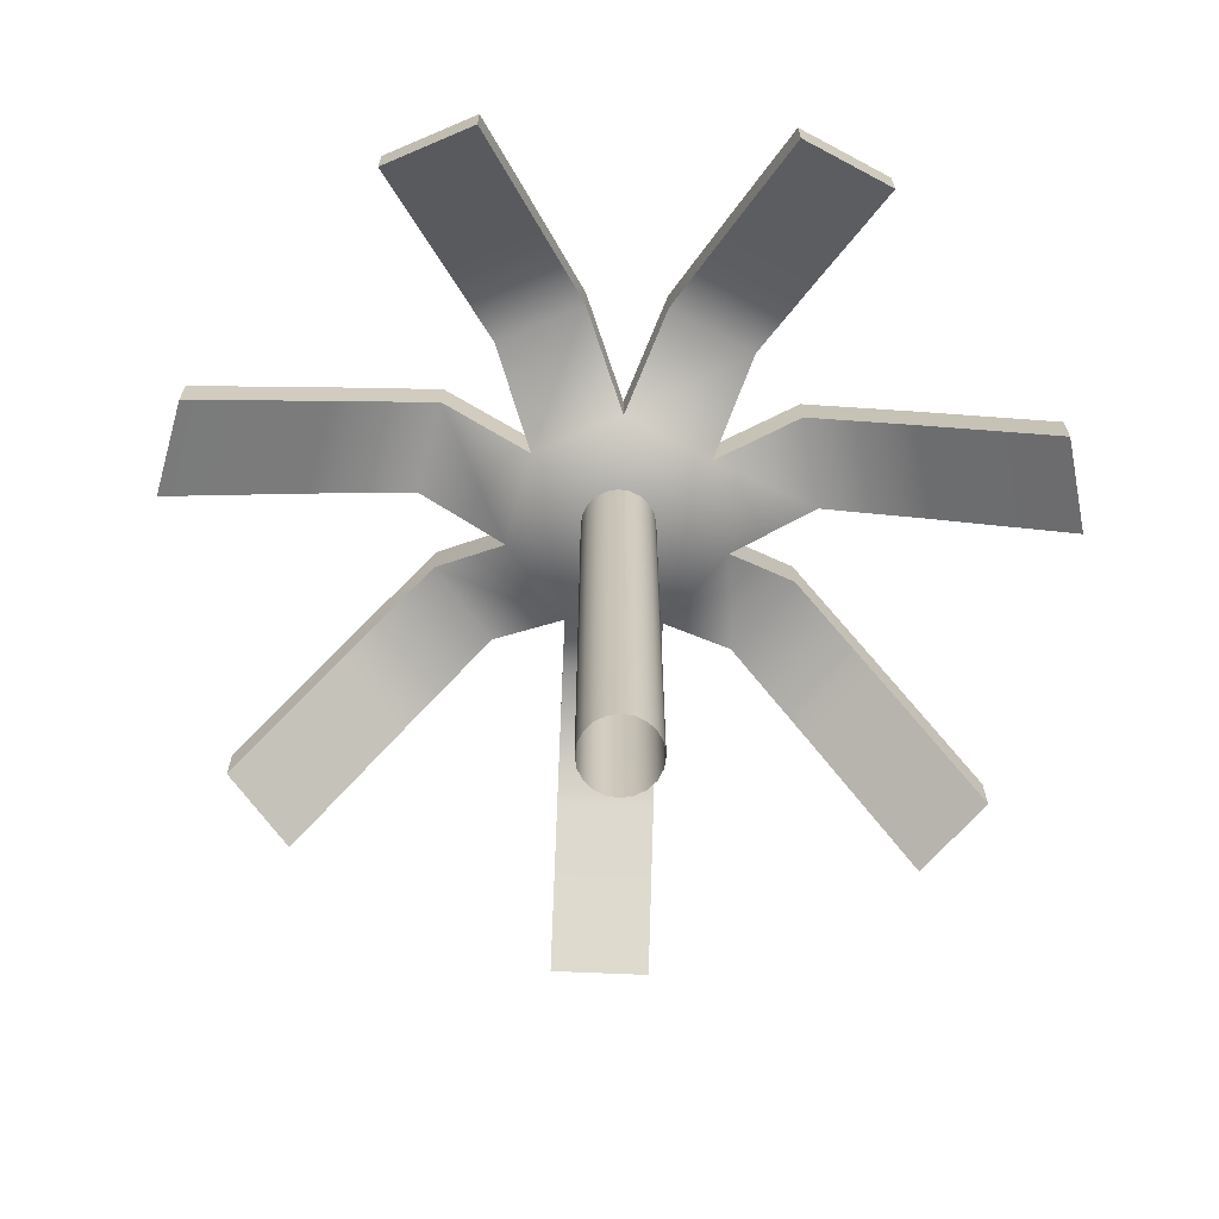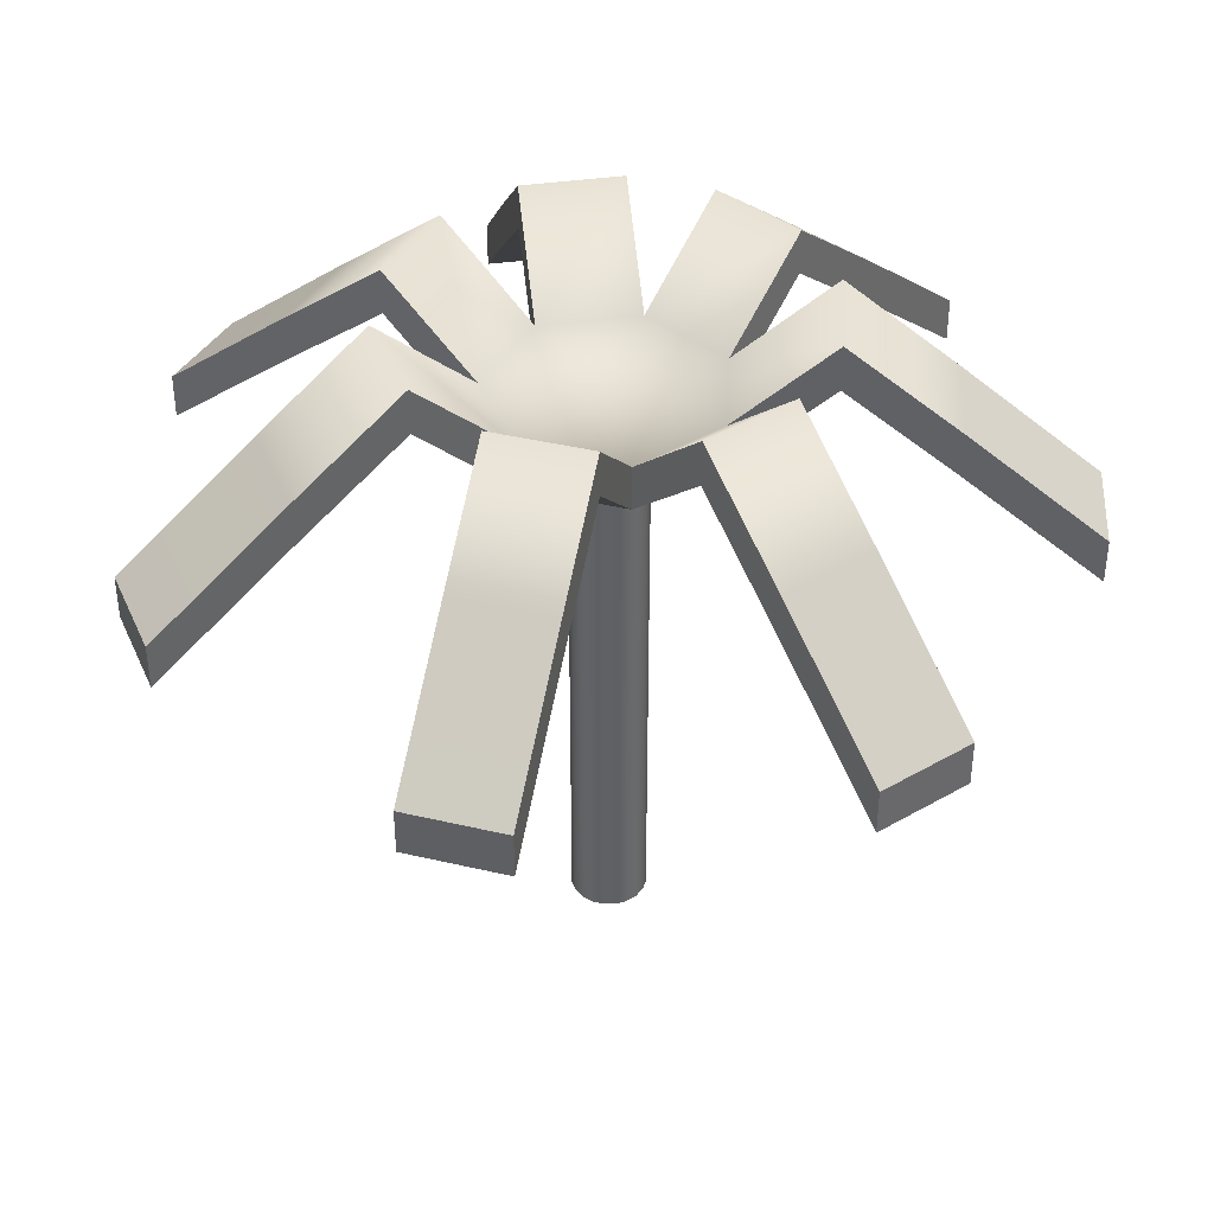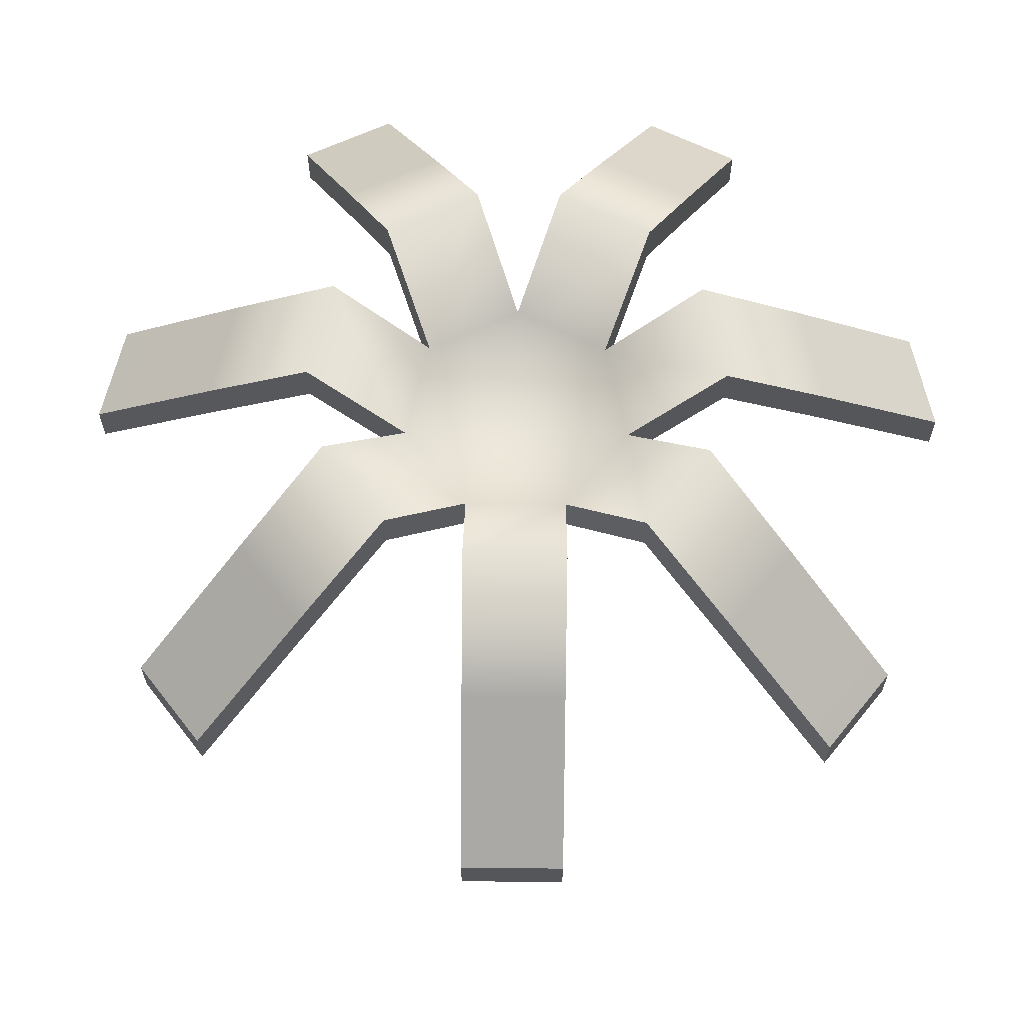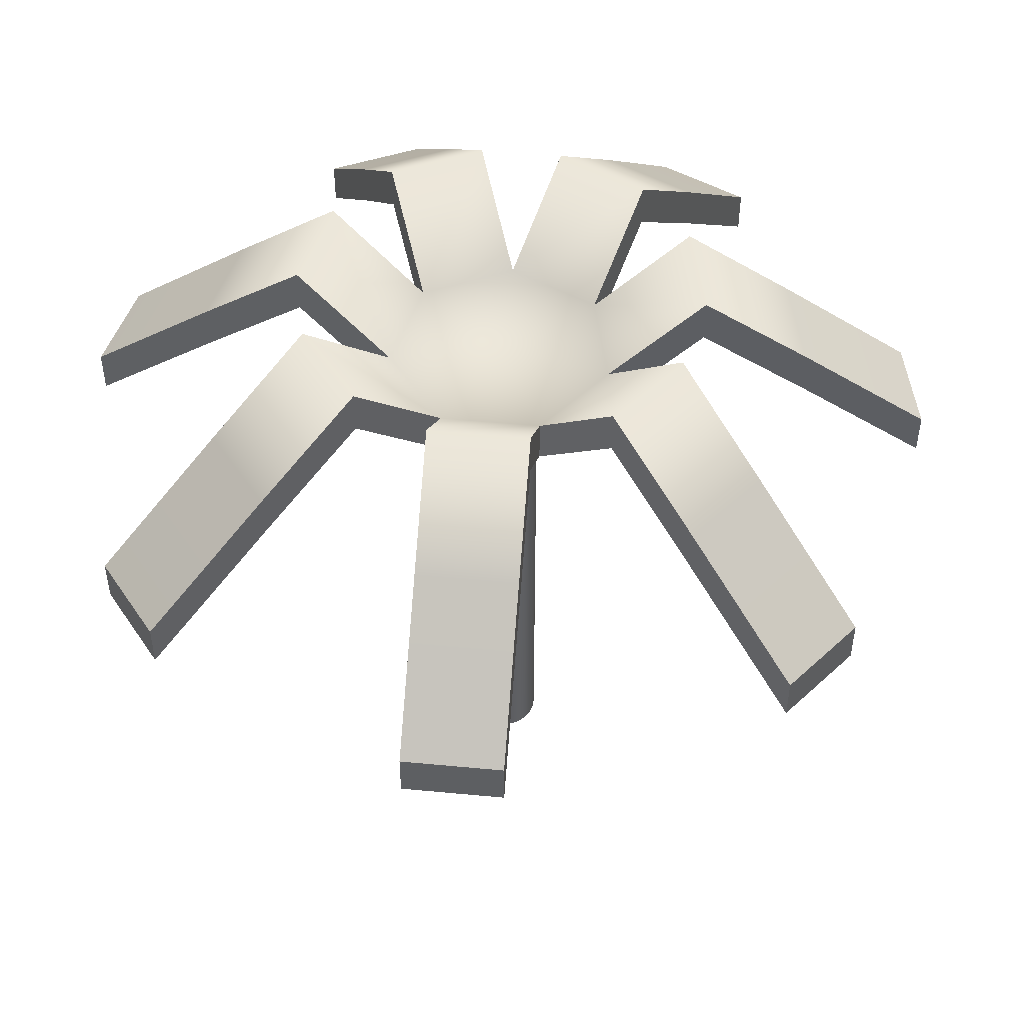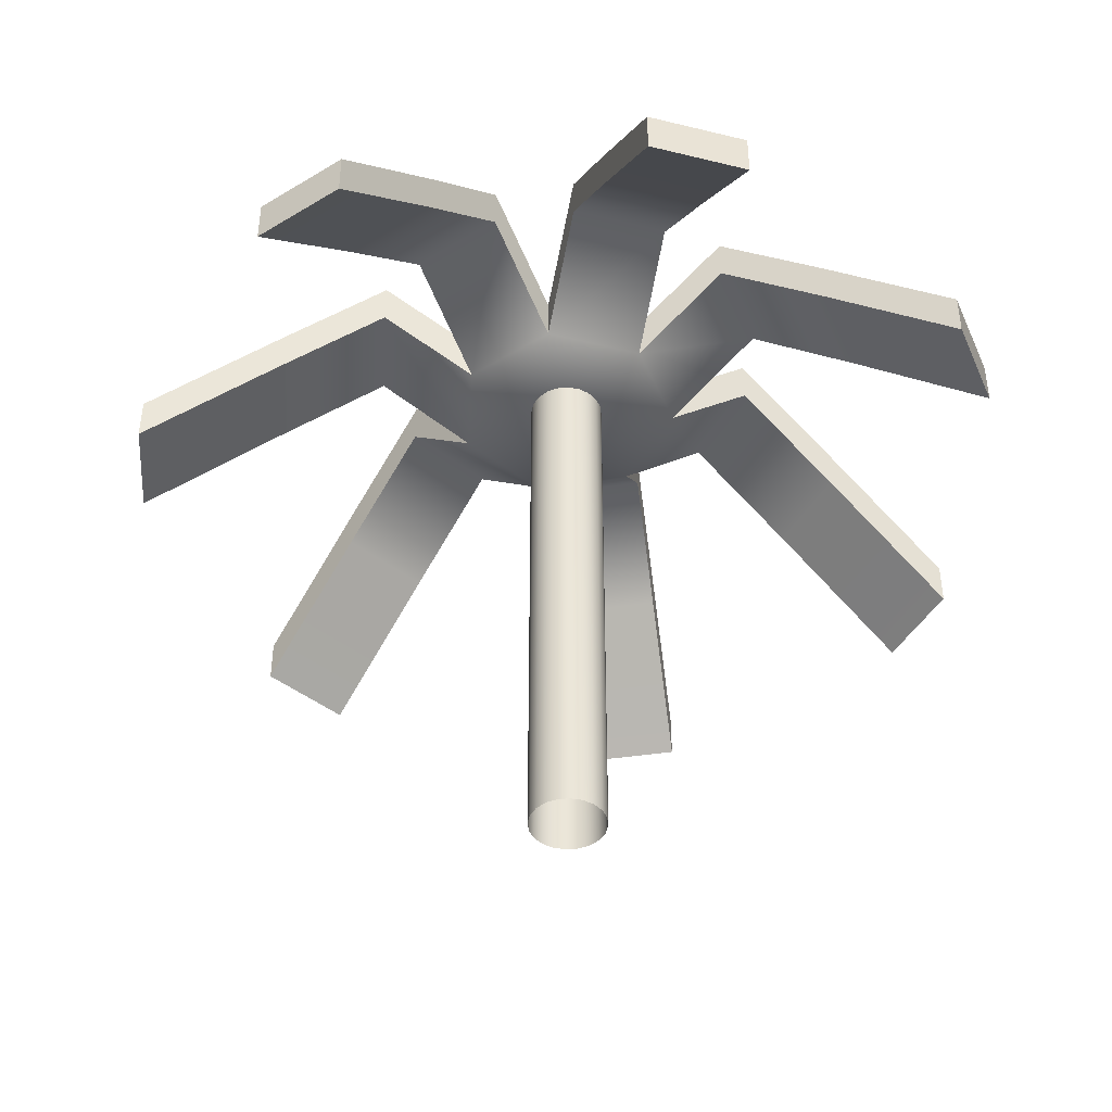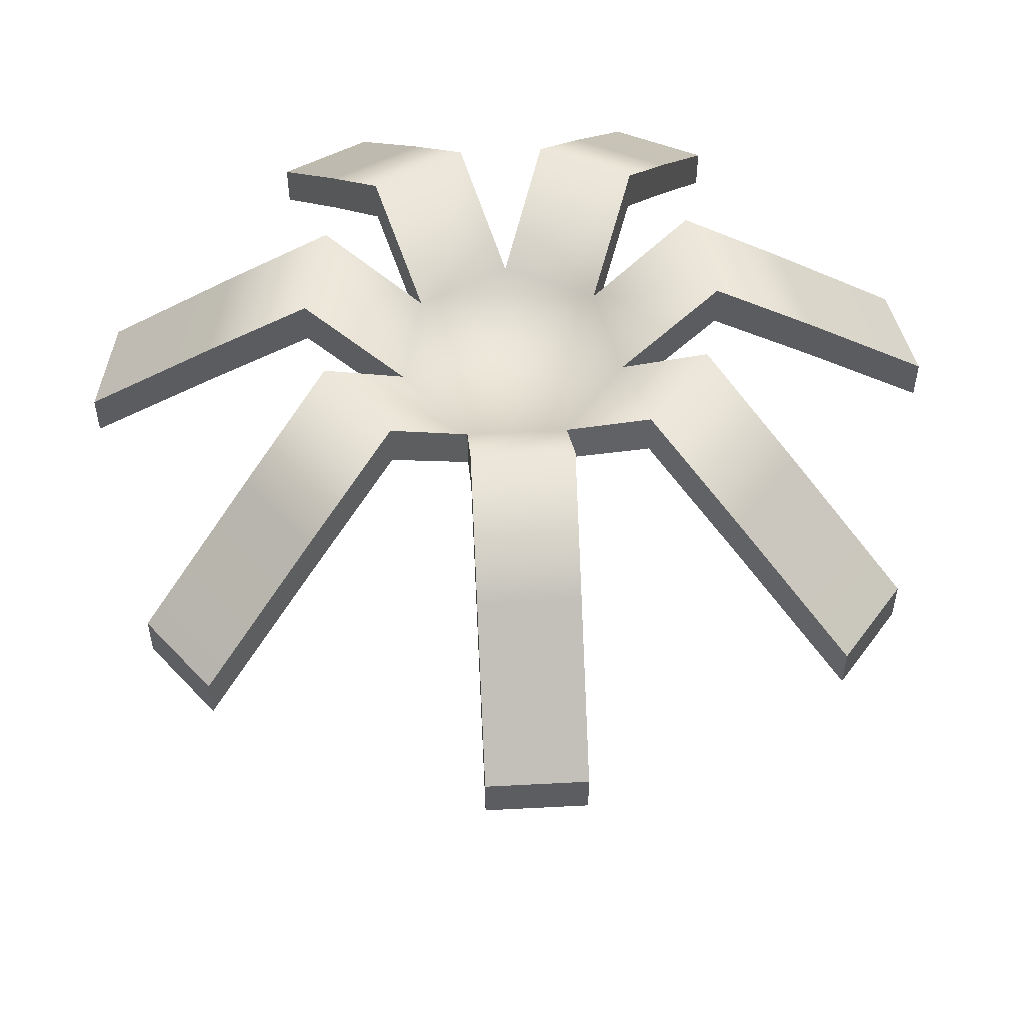
<metadata>
{"format":"obj","ext":"obj","renderer":"f3d","projection":"perspective","resolution":1024,"background":"white","views":[{"elev":-68.8,"azim":36.1,"up":"+Y"},{"elev":40.5,"azim":80.4,"up":"+Y"},{"elev":64.9,"azim":64.9,"up":"+Y"},{"elev":49.6,"azim":173.1,"up":"+Y"},{"elev":-44.5,"azim":-3.2,"up":"+Y"},{"elev":53.8,"azim":-93.2,"up":"+Y"}]}
</metadata>
<code>
g default
v -6.467 3.063 4.926
v -7.033 3.063 4.797
v -7.486 3.063 5.159
v -7.486 3.063 5.739
v -7.033 3.063 6.1
v -6.467 3.063 5.971
v -6.216 3.063 5.449
v -6.467 3.329 4.926
v -7.033 3.329 4.797
v -7.486 3.329 5.159
v -7.486 3.329 5.739
v -7.033 3.329 6.1
v -6.467 3.329 5.971
v -6.216 3.329 5.449
v -6.884 3.063 5.449
v -6.884 3.329 5.449
v -6.343 3.572 4.381
v -6.908 3.572 4.252
v -6.908 3.837 4.252
v -6.343 3.837 4.381
v -7.381 3.572 4.36
v -7.835 3.572 4.722
v -7.835 3.837 4.722
v -7.381 3.837 4.36
v -8.045 3.572 5.159
v -8.045 3.572 5.739
v -8.045 3.837 5.739
v -8.045 3.837 5.159
v -7.835 3.572 6.176
v -7.381 3.572 6.537
v -7.381 3.837 6.537
v -7.835 3.837 6.176
v -6.908 3.572 6.645
v -6.343 3.572 6.516
v -6.343 3.837 6.516
v -6.908 3.837 6.645
v -5.964 3.572 6.214
v -5.712 3.572 5.691
v -5.712 3.837 5.691
v -5.964 3.837 6.214
v -5.712 3.572 5.206
v -5.964 3.572 4.684
v -5.964 3.837 4.684
v -5.712 3.837 5.206
v -6.203 3.063 3.767
v -6.768 3.063 3.638
v -6.768 3.329 3.638
v -6.203 3.329 3.767
v -7.774 3.063 3.868
v -8.227 3.063 4.229
v -8.227 3.329 4.229
v -7.774 3.329 3.868
v -8.675 3.063 5.159
v -8.675 3.063 5.739
v -8.675 3.329 5.739
v -8.675 3.329 5.159
v -8.227 3.063 6.668
v -7.774 3.063 7.03
v -7.774 3.329 7.03
v -8.227 3.329 6.668
v -6.768 3.063 7.259
v -6.203 3.063 7.131
v -6.203 3.329 7.131
v -6.768 3.329 7.259
v -5.396 3.063 6.487
v -5.144 3.063 5.965
v -5.144 3.329 5.965
v -5.396 3.329 6.487
v -5.144 3.063 4.933
v -5.396 3.063 4.41
v -5.396 3.329 4.41
v -5.144 3.329 4.933
v -6.028 2.409 3
v -6.593 2.409 2.871
v -6.593 2.674 2.871
v -6.028 2.674 3
v -8.265 2.409 3.252
v -8.718 2.409 3.614
v -8.718 2.674 3.614
v -8.265 2.674 3.252
v -9.462 2.409 5.159
v -9.462 2.409 5.739
v -9.462 2.674 5.739
v -9.462 2.674 5.159
v -8.718 2.409 7.284
v -8.265 2.409 7.645
v -8.265 2.674 7.645
v -8.718 2.674 7.284
v -6.593 2.409 8.027
v -6.028 2.409 7.898
v -6.028 2.674 7.898
v -6.593 2.674 8.027
v -4.687 2.409 6.828
v -4.436 2.409 6.306
v -4.436 2.674 6.306
v -4.687 2.674 6.828
v -4.436 2.409 4.591
v -4.687 2.409 4.069
v -4.687 2.674 4.069
v -4.436 2.674 4.591
v -6.675 -0.2193 5.381
v -6.707 -0.2193 5.32
v -6.755 -0.2193 5.271
v -6.816 -0.2193 5.24
v -6.884 -0.2193 5.229
v -6.952 -0.2193 5.24
v -7.013 -0.2193 5.271
v -7.061 -0.2193 5.32
v -7.093 -0.2193 5.381
v -7.103 -0.2193 5.449
v -7.093 -0.2193 5.516
v -7.061 -0.2193 5.578
v -7.013 -0.2193 5.626
v -6.952 -0.2193 5.657
v -6.884 -0.2193 5.668
v -6.816 -0.2193 5.657
v -6.755 -0.2193 5.626
v -6.707 -0.2193 5.578
v -6.675 -0.2193 5.516
v -6.665 -0.2193 5.449
v -6.675 3.084 5.381
v -6.707 3.084 5.32
v -6.755 3.084 5.271
v -6.816 3.084 5.24
v -6.884 3.084 5.229
v -6.952 3.084 5.24
v -7.013 3.084 5.271
v -7.061 3.084 5.32
v -7.093 3.084 5.381
v -7.103 3.084 5.449
v -7.093 3.084 5.516
v -7.061 3.084 5.578
v -7.013 3.084 5.626
v -6.952 3.084 5.657
v -6.884 3.084 5.668
v -6.816 3.084 5.657
v -6.755 3.084 5.626
v -6.707 3.084 5.578
v -6.675 3.084 5.516
v -6.665 3.084 5.449
v -6.884 3.084 5.449
g polySurface5
f 73 74 75 76
f 77 78 79 80
f 81 82 83 84
f 85 86 87 88
f 89 90 91 92
f 93 94 95 96
f 97 98 99 100
f 2 1 15
f 3 2 15
f 4 3 15
f 5 4 15
f 6 5 15
f 7 6 15
f 1 7 15
f 8 9 16
f 9 10 16
f 10 11 16
f 11 12 16
f 12 13 16
f 13 14 16
f 14 8 16
f 1 2 18 17
f 2 9 19 18
f 9 8 20 19
f 8 1 17 20
f 2 3 22 21
f 3 10 23 22
f 10 9 24 23
f 9 2 21 24
f 3 4 26 25
f 4 11 27 26
f 11 10 28 27
f 10 3 25 28
f 4 5 30 29
f 5 12 31 30
f 12 11 32 31
f 11 4 29 32
f 5 6 34 33
f 6 13 35 34
f 13 12 36 35
f 12 5 33 36
f 6 7 38 37
f 7 14 39 38
f 14 13 40 39
f 13 6 37 40
f 7 1 42 41
f 1 8 43 42
f 8 14 44 43
f 14 7 41 44
f 17 18 46 45
f 18 19 47 46
f 19 20 48 47
f 20 17 45 48
f 21 22 50 49
f 22 23 51 50
f 23 24 52 51
f 24 21 49 52
f 25 26 54 53
f 26 27 55 54
f 27 28 56 55
f 28 25 53 56
f 29 30 58 57
f 30 31 59 58
f 31 32 60 59
f 32 29 57 60
f 33 34 62 61
f 34 35 63 62
f 35 36 64 63
f 36 33 61 64
f 37 38 66 65
f 38 39 67 66
f 39 40 68 67
f 40 37 65 68
f 41 42 70 69
f 42 43 71 70
f 43 44 72 71
f 44 41 69 72
f 45 46 74 73
f 46 47 75 74
f 47 48 76 75
f 48 45 73 76
f 49 50 78 77
f 50 51 79 78
f 51 52 80 79
f 52 49 77 80
f 53 54 82 81
f 54 55 83 82
f 55 56 84 83
f 56 53 81 84
f 57 58 86 85
f 58 59 87 86
f 59 60 88 87
f 60 57 85 88
f 61 62 90 89
f 62 63 91 90
f 63 64 92 91
f 64 61 89 92
f 65 66 94 93
f 66 67 95 94
f 67 68 96 95
f 68 65 93 96
f 69 70 98 97
f 70 71 99 98
f 71 72 100 99
f 72 69 97 100
f 101 102 122 121
f 102 103 123 122
f 103 104 124 123
f 104 105 125 124
f 105 106 126 125
f 106 107 127 126
f 107 108 128 127
f 108 109 129 128
f 109 110 130 129
f 110 111 131 130
f 111 112 132 131
f 112 113 133 132
f 113 114 134 133
f 114 115 135 134
f 115 116 136 135
f 116 117 137 136
f 117 118 138 137
f 118 119 139 138
f 119 120 140 139
f 120 101 121 140
f 121 122 141
f 122 123 141
f 123 124 141
f 124 125 141
f 125 126 141
f 126 127 141
f 127 128 141
f 128 129 141
f 129 130 141
f 130 131 141
f 131 132 141
f 132 133 141
f 133 134 141
f 134 135 141
f 135 136 141
f 136 137 141
f 137 138 141
f 138 139 141
f 139 140 141
f 140 121 141

</code>
